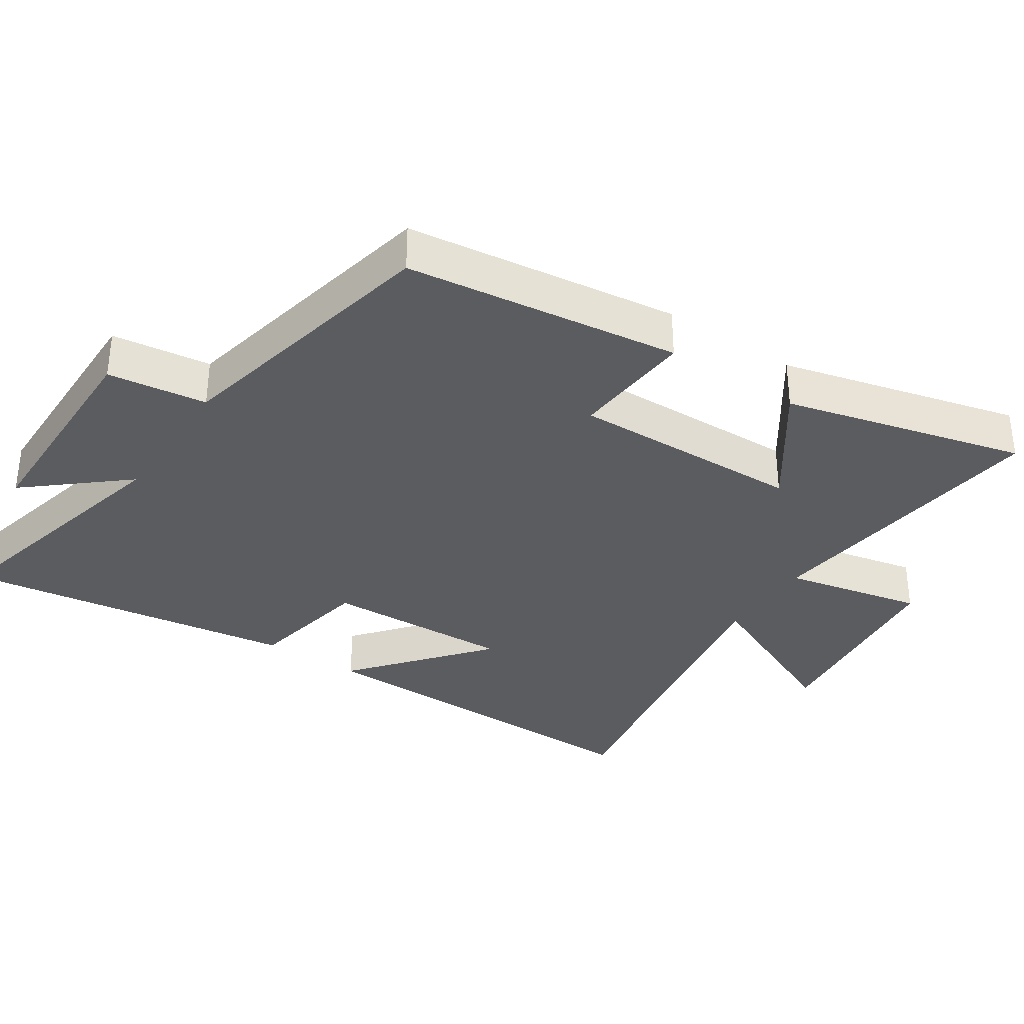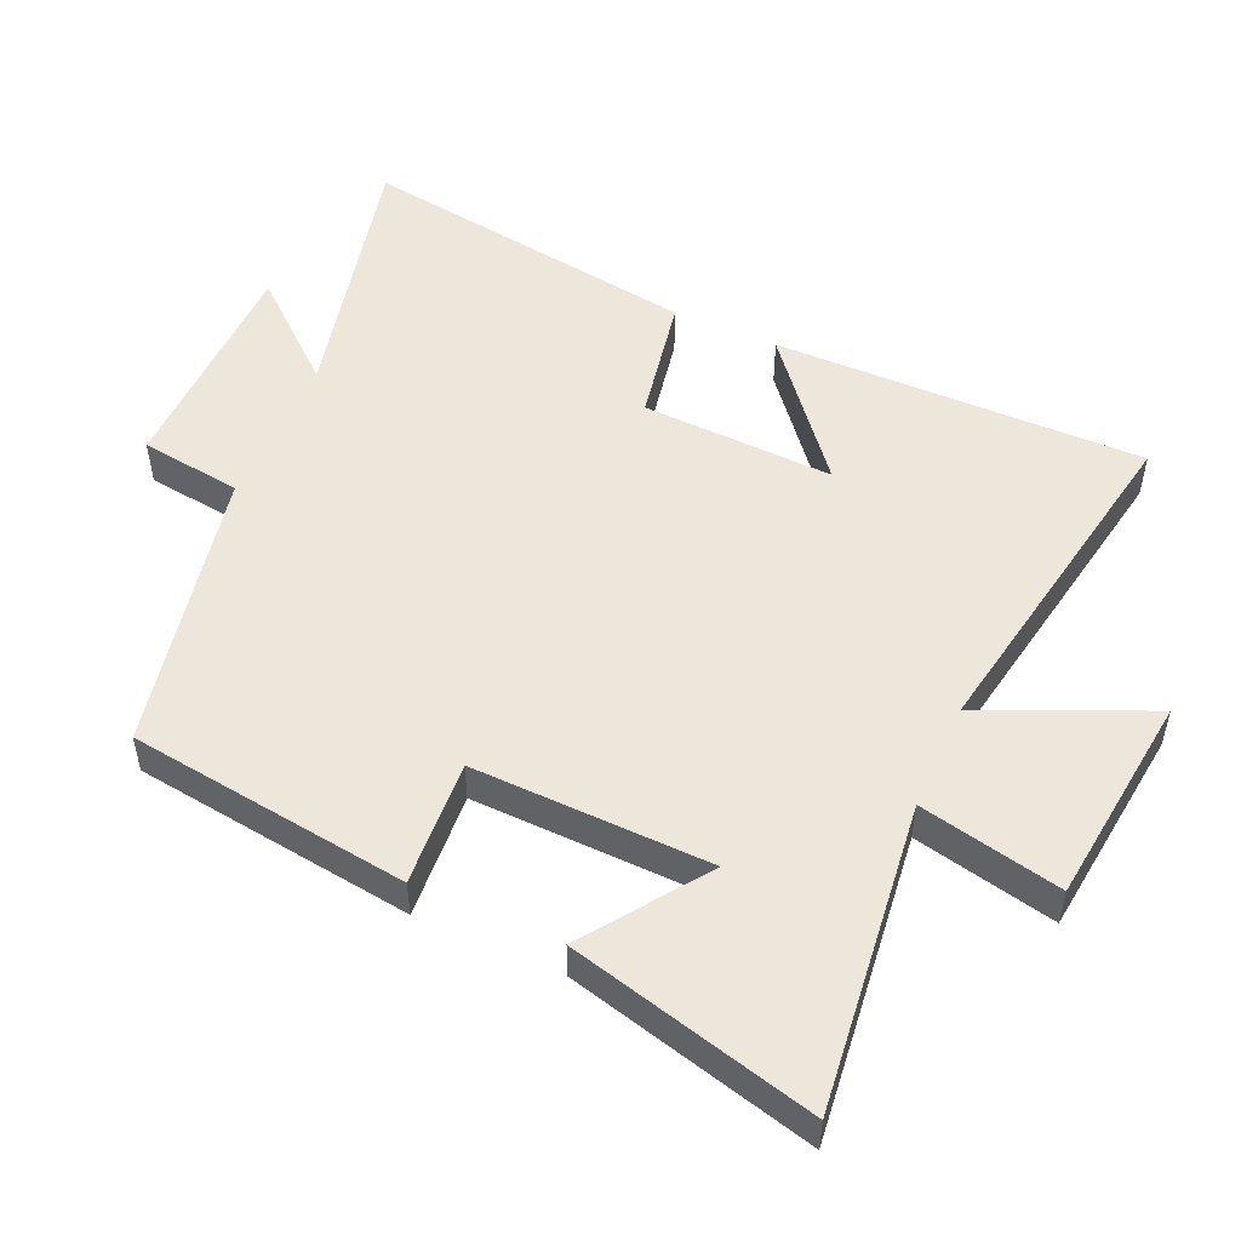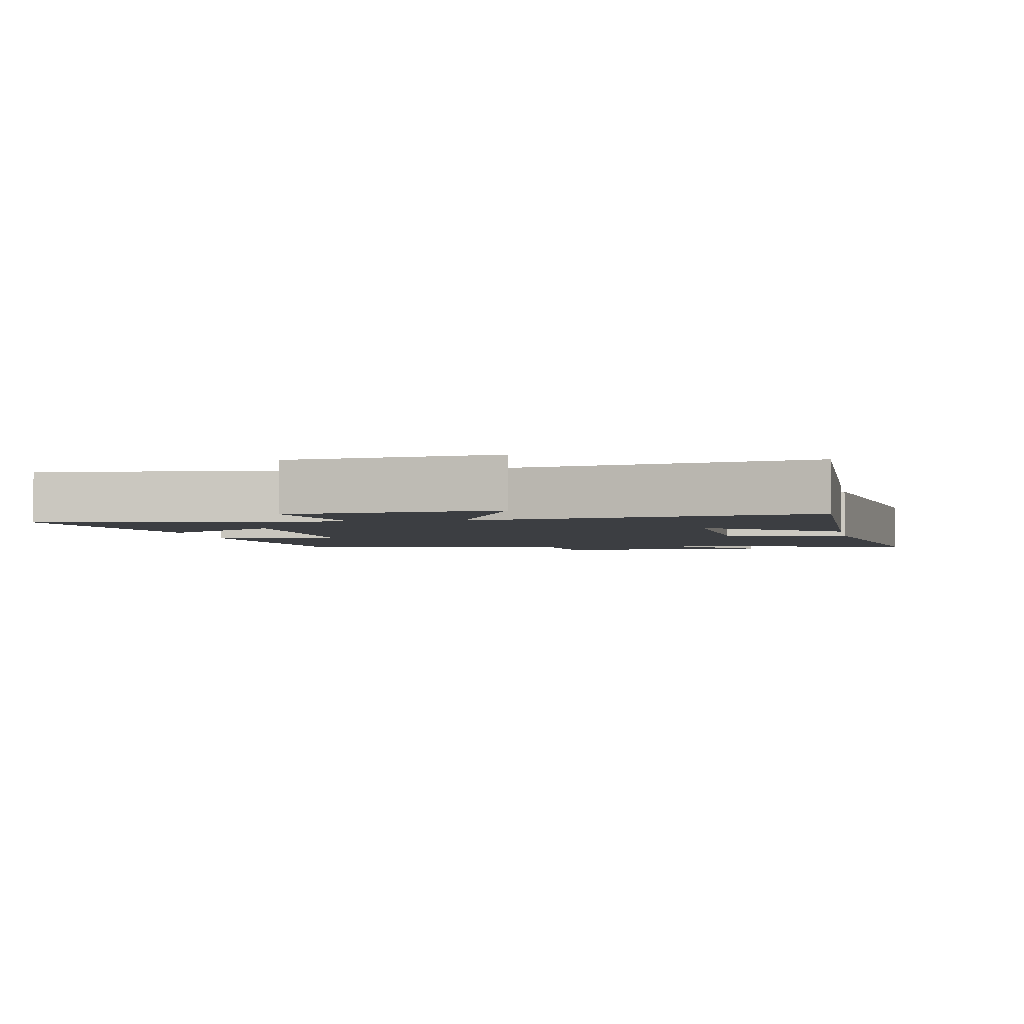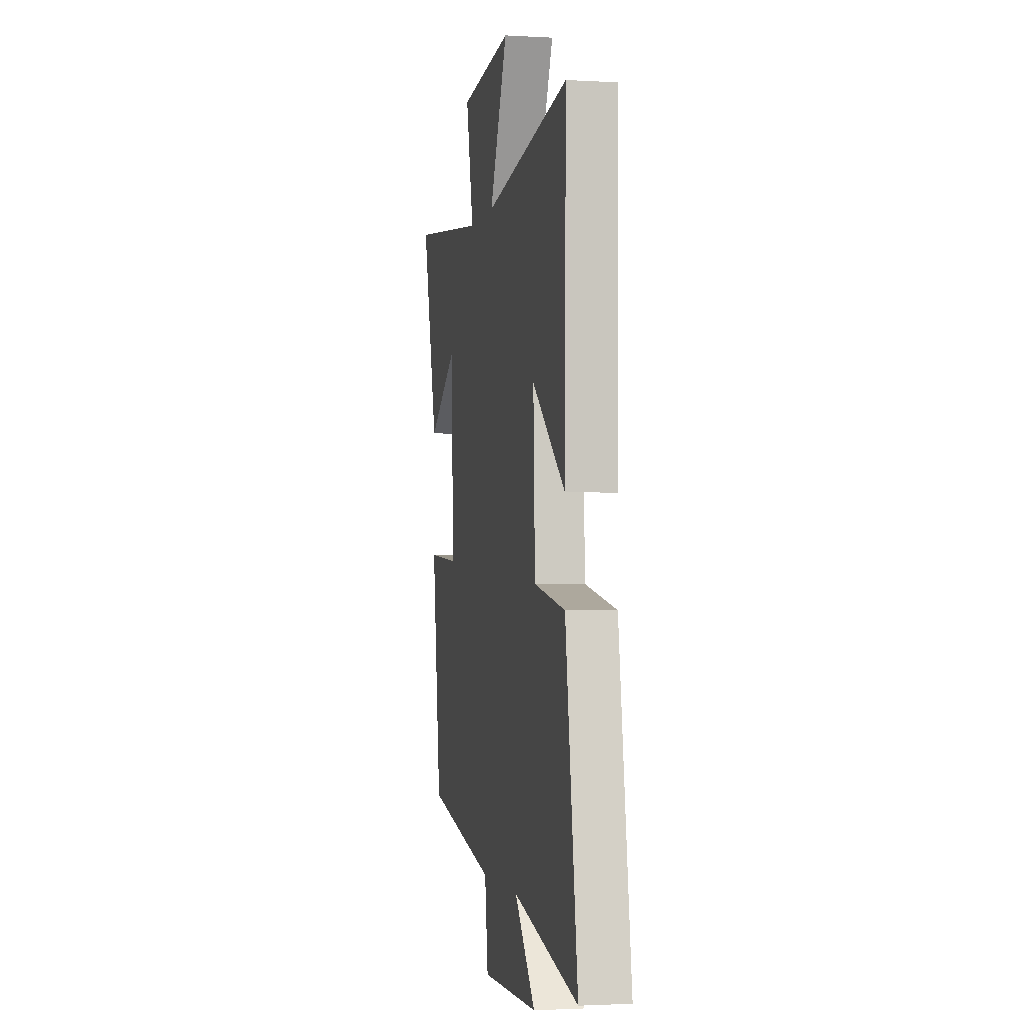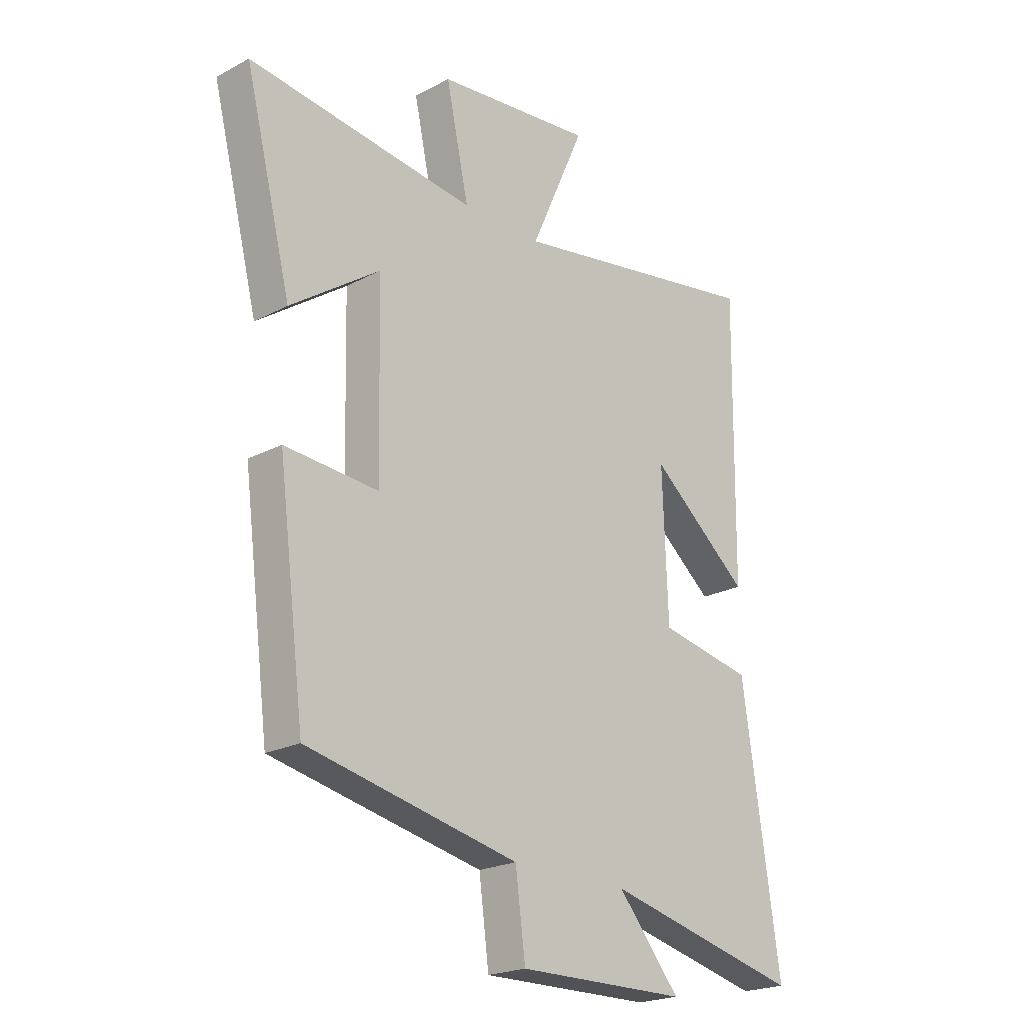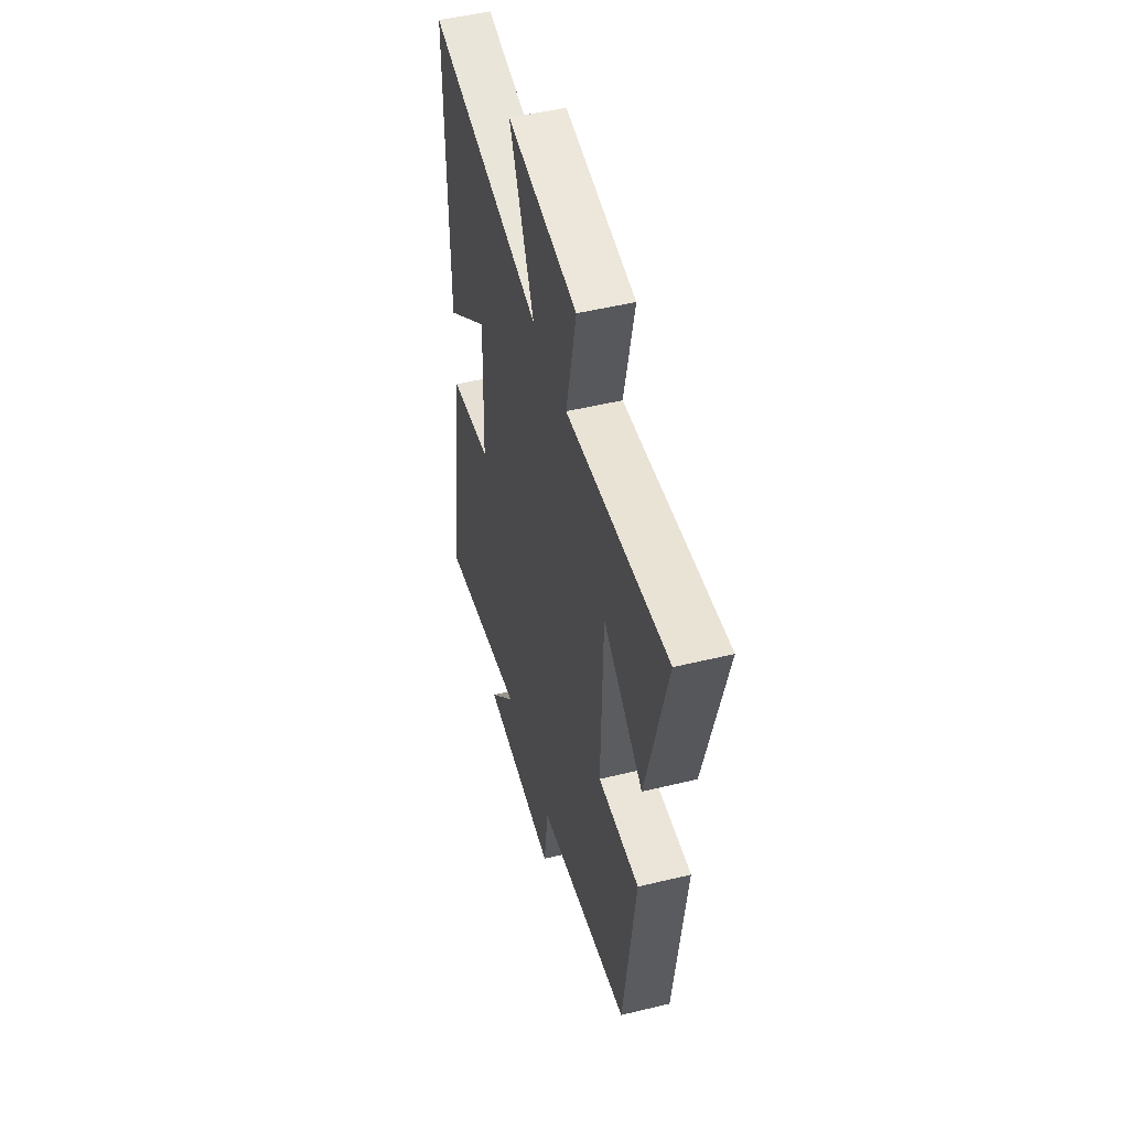
<metadata>
{"format":"obj","ext":"obj","renderer":"f3d","projection":"perspective","resolution":1024,"background":"white","views":[{"elev":-34.6,"azim":-123.6,"up":"+Y"},{"elev":51.3,"azim":-65.8,"up":"+Y"},{"elev":-3.0,"azim":10.5,"up":"+Y"},{"elev":-2.1,"azim":78.4,"up":"+Z"},{"elev":-21.8,"azim":-47.1,"up":"+Z"},{"elev":49.9,"azim":-104.9,"up":"+Z"}]}
</metadata>
<code>
v 0.507 0.07 0.586
v 0.5 0.07 0.053
v 0.307 0.07 0.212
v 0.317 0.07 -0.064
v 0.5 0.07 -0.099
v 0.572 0.07 -0.591
v 0.189 0.07 -0.5
v 0.31 0.07 -0.642
v -0.02 0.07 -0.646
v -0.039 0.07 -0.5
v -0.448 0.07 -0.414
v -0.5 0.07 -0.01
v -0.319 0.07 -0.023
v -0.327 0.07 0.319
v -0.5 0.07 0.198
v -0.59 0.07 0.553
v -0.148 0.07 0.5
v -0.192 0.07 0.704
v 0.114 0.07 0.738
v 0.008 0.07 0.5
v 0.507 0 0.586
v 0.5 0 0.053
v 0.307 0 0.212
v 0.317 0 -0.064
v 0.5 0 -0.099
v 0.572 0 -0.591
v 0.189 0 -0.5
v 0.31 0 -0.642
v -0.02 0 -0.646
v -0.039 0 -0.5
v -0.448 0 -0.414
v -0.5 0 -0.01
v -0.319 0 -0.023
v -0.327 0 0.319
v -0.5 0 0.198
v -0.59 0 0.553
v -0.148 0 0.5
v -0.192 0 0.704
v 0.114 0 0.738
v 0.008 0 0.5
f 17 18 19 20
f 14 15 16 17
f 13 14 17 20
f 10 11 12 13
f 10 13 20
f 7 8 9 10
f 7 10 20
f 4 5 6 7
f 3 4 7 20
f 1 2 3 20
f 40 39 38 37
f 37 36 35 34
f 40 37 34 33
f 33 32 31 30
f 40 33 30
f 30 29 28 27
f 40 30 27
f 27 26 25 24
f 40 27 24 23
f 40 23 22 21
f 1 21 22 2
f 2 22 23 3
f 3 23 24 4
f 4 24 25 5
f 5 25 26 6
f 6 26 27 7
f 7 27 28 8
f 8 28 29 9
f 9 29 30 10
f 10 30 31 11
f 11 31 32 12
f 12 32 33 13
f 13 33 34 14
f 14 34 35 15
f 15 35 36 16
f 16 36 37 17
f 17 37 38 18
f 18 38 39 19
f 19 39 40 20
f 20 40 21 1

</code>
